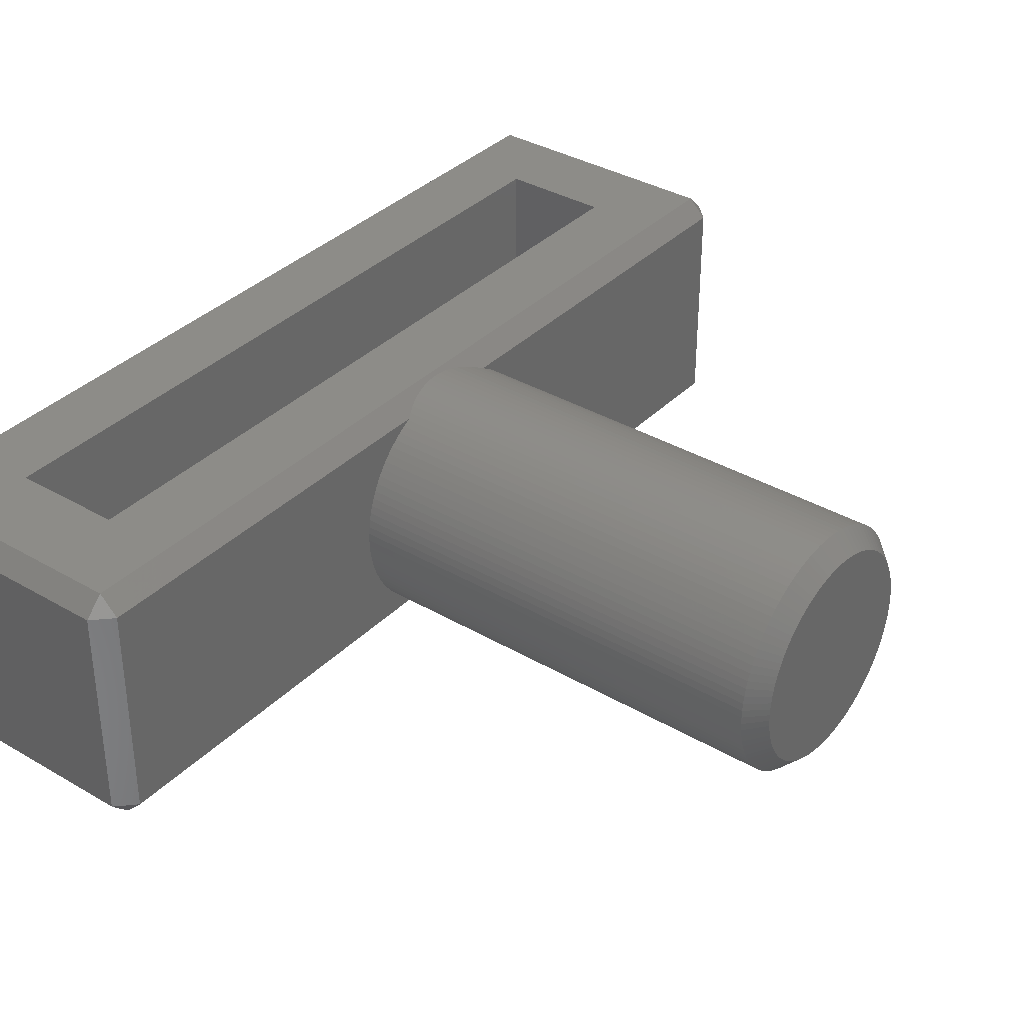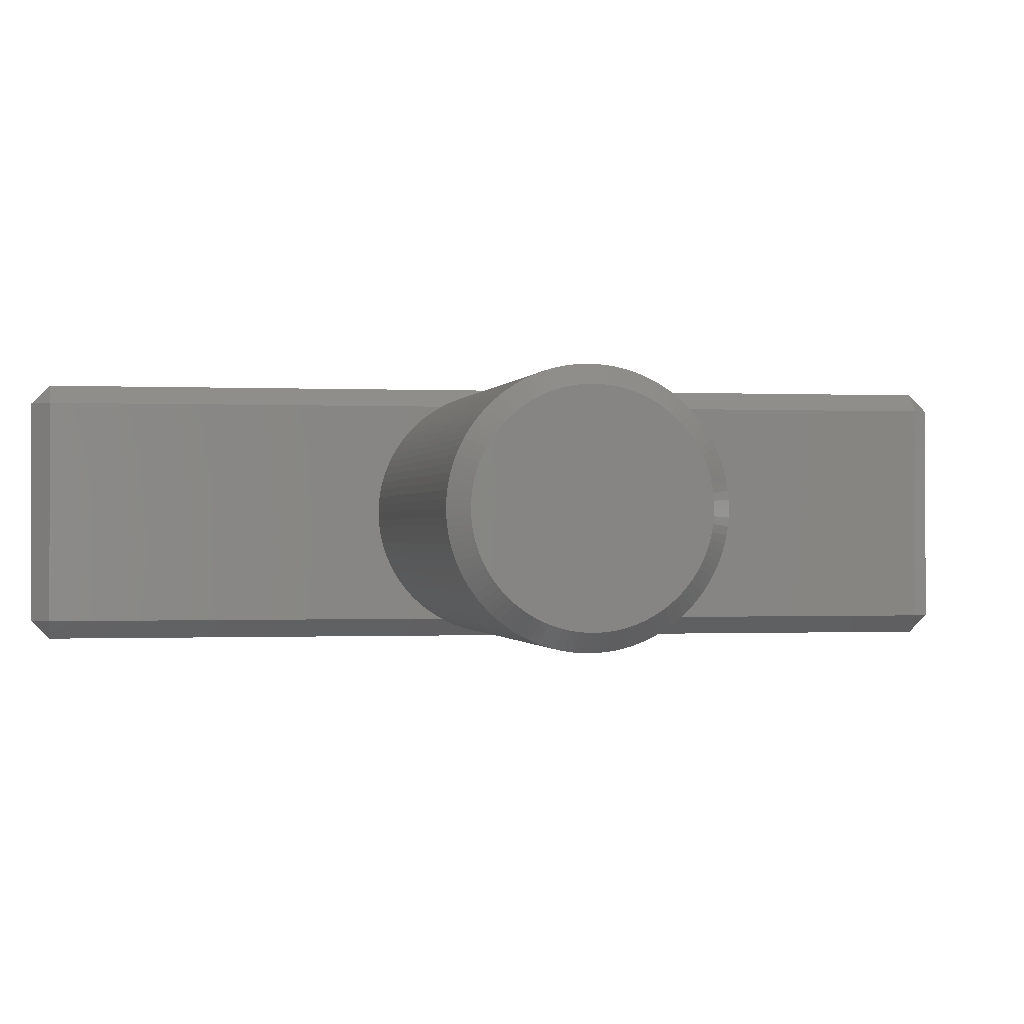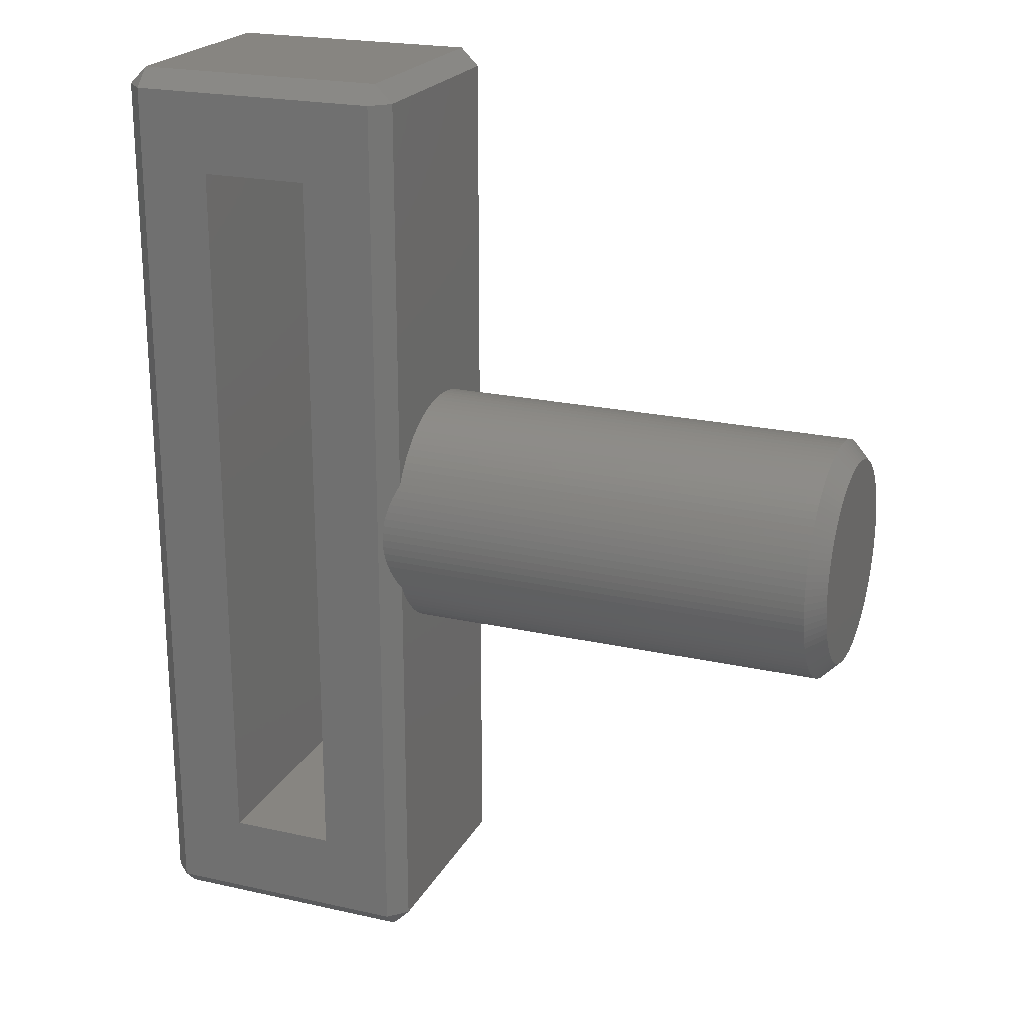
<metadata>
{"format":"stl","ext":"stl","renderer":"f3d","projection":"perspective","resolution":1024,"background":"white","views":[{"elev":35.7,"azim":-142.3,"up":"+Z"},{"elev":-0.5,"azim":-100.7,"up":"+Z"},{"elev":21.7,"azim":-158.5,"up":"+Y"}]}
</metadata>
<code>
# stl→obj: 336 verts, 672 faces
v 6.5 -12.5 6.5
v 6 -12.5 7
v 6 -13 6.5
v -1.5 12.5 6.5
v -1 12.5 7
v -1 13 6.5
v -1.5 1.598 6.5
v -1.424 1.448 6.576
v -1.339 1.252 6.661
v -1.266 1.051 6.734
v -1.207 0.8455 6.793
v -1.16 0.6371 6.84
v -1.127 0.4261 6.873
v -1.107 0.2135 6.893
v -1.1 0 6.9
v -1 -12.5 7
v -1.5 -1.598 6.5
v -1.5 -12.5 6.5
v -1.424 -1.448 6.576
v -1.339 -1.252 6.661
v -1.266 -1.051 6.734
v -1.207 -0.8455 6.793
v -1.16 -0.6371 6.84
v -1.127 -0.4261 6.873
v -1.107 -0.2135 6.893
v 6 13 6.5
v 6 12.5 7
v -1 -12.5 0
v 6 -13 0.5
v -1 -13 0.5
v 6 -12.5 0
v 6.5 12.5 6.5
v 6 13 0.5
v 6.5 12.5 0.5
v 6 12.5 0
v -1 -13 6.5
v -1 13 0.5
v -1 12.5 0
v 6.5 -12.5 0.5
v -1.5 -12.5 0.5
v -1.5 12.5 0.5
v -1.5 3.4 3.5
v -1.5 3.393 3.287
v -1.5 3.373 3.074
v -1.5 3.34 2.863
v -1.5 3.293 2.654
v -1.5 3.234 2.449
v -1.5 3.161 2.248
v -1.5 3.076 2.052
v -1.5 2.979 1.862
v -1.5 2.871 1.678
v -1.5 2.751 1.502
v -1.5 2.62 1.333
v -1.5 2.478 1.173
v -1.5 2.327 1.022
v -1.5 2.167 0.8803
v -1.5 1.998 0.7493
v -1.5 1.822 0.6293
v -1.5 1.638 0.5206
v -1.5 1.598 0.5
v -1.5 3.393 3.713
v -1.5 3.373 3.926
v -1.5 3.34 4.137
v -1.5 3.293 4.346
v -1.5 3.234 4.551
v -1.5 3.161 4.752
v -1.5 3.076 4.948
v -1.5 2.979 5.138
v -1.5 2.871 5.322
v -1.5 2.751 5.498
v -1.5 2.62 5.667
v -1.5 2.478 5.827
v -1.5 2.327 5.978
v -1.5 2.167 6.12
v -1.5 1.998 6.251
v -1.5 1.822 6.371
v -1.5 1.638 6.479
v -1.5 -3.393 3.287
v -1.5 -3.4 3.5
v -1.5 -3.373 3.074
v -1.5 -3.34 2.863
v -1.5 -3.293 2.654
v -1.5 -3.234 2.449
v -1.5 -3.161 2.248
v -1.5 -3.076 2.052
v -1.5 -2.979 1.862
v -1.5 -2.871 1.678
v -1.5 -2.751 1.502
v -1.5 -2.62 1.333
v -1.5 -2.478 1.173
v -1.5 -2.327 1.022
v -1.5 -2.167 0.8803
v -1.5 -1.998 0.7493
v -1.5 -1.822 0.6293
v -1.5 -1.638 0.5206
v -1.5 -1.598 0.5
v -1.5 -3.393 3.713
v -1.5 -3.373 3.926
v -1.5 -3.34 4.137
v -1.5 -3.293 4.346
v -1.5 -3.234 4.551
v -1.5 -3.161 4.752
v -1.5 -3.076 4.948
v -1.5 -2.979 5.138
v -1.5 -2.871 5.322
v -1.5 -2.751 5.498
v -1.5 -2.62 5.667
v -1.5 -2.478 5.827
v -1.5 -2.327 5.978
v -1.5 -2.167 6.12
v -1.5 -1.998 6.251
v -1.5 -1.822 6.371
v -1.5 -1.638 6.479
v 4 10.25 7
v 1 10.25 7
v 1 -10.25 7
v 4 -10.25 7
v 4 -10.25 0
v 1 -10.25 0
v 1 10.25 0
v 4 10.25 0
v -1.424 1.448 0.4236
v -1.339 1.252 0.3388
v -1.266 1.051 0.2664
v -1.207 0.8455 0.2068
v -1.16 0.6371 0.1602
v -1.127 0.4261 0.1268
v -1.107 0.2135 0.1067
v -1.1 0 0.1
v -1.107 -0.2135 0.1067
v -1.127 -0.4261 0.1268
v -1.16 -0.6371 0.1602
v -1.207 -0.8455 0.2068
v -1.266 -1.051 0.2664
v -1.339 -1.252 0.3388
v -1.424 -1.448 0.4236
v -13.5 0.6371 0.1602
v -13.5 0.8455 0.2068
v -13.5 -1.252 6.661
v -13.5 -1.448 6.576
v -13.5 3.293 4.346
v -13.5 3.34 4.137
v -14 0 6.4
v -13.5 0.2135 6.893
v -14 0.1821 6.394
v -13.5 3.076 2.052
v -14 2.624 2.265
v -13.5 3.161 2.248
v -13.5 3.076 4.948
v -13.5 3.161 4.752
v -14 2.877 3.863
v -13.5 3.373 3.926
v -13.5 3.393 3.713
v -13.5 -1.051 6.734
v -14 -0.8961 6.258
v -14 -2.696 4.568
v -13.5 -3.161 4.752
v -14 -2.624 4.735
v -14 0.3635 6.377
v -13.5 0.4261 6.873
v -13.5 2.327 1.022
v -14 2.114 1.515
v -13.5 2.478 1.173
v -14 1.985 1.386
v -13.5 -0.4261 6.873
v -13.5 -0.6371 6.84
v -13.5 -2.62 5.667
v -13.5 -2.478 5.827
v -14 -2.234 5.349
v -14 2.849 4.043
v -14 2.541 4.897
v -13.5 2.979 5.138
v -14 2.624 4.735
v -13.5 -1.998 0.7493
v -14 -1.705 1.154
v -13.5 -1.822 0.6293
v -14 2.809 2.779
v -14 2.849 2.957
v -13.5 3.293 2.654
v -14 -1.235 6.124
v -14 2.234 5.349
v -13.5 2.62 5.667
v -13.5 2.751 5.498
v -14 2.758 2.604
v -13.5 3.234 2.449
v -14 1.397 6.041
v -13.5 1.638 6.479
v -13.5 1.822 6.371
v -13.5 2.327 5.978
v -13.5 2.478 5.827
v -13.5 -1.252 0.3388
v -13.5 -1.448 0.4236
v -14 -2.541 4.897
v -13.5 -2.871 5.322
v -14 -2.449 5.054
v -14 -0.7212 6.309
v -13.5 -0.8455 6.793
v -14 -0.5434 6.349
v -13.5 -3.393 3.287
v -13.5 -3.4 3.5
v -14 -2.9 3.5
v -14 -0.3635 6.377
v -13.5 -0.2135 6.893
v -14 -0.1821 6.394
v -13.5 -3.373 3.926
v -13.5 -3.34 4.137
v -14 -2.877 3.863
v -13.5 -1.638 6.479
v -13.5 -1.822 6.371
v -14 2.696 2.432
v -13.5 0 6.9
v -13.5 -3.393 3.713
v -14 -2.894 3.682
v -13.5 3.234 4.551
v -13.5 2.167 0.8803
v -14 1.849 1.266
v -13.5 1.998 0.7493
v -14 -2.894 3.318
v -14 -1.397 6.041
v -13.5 2.62 1.333
v -14 2.234 1.651
v -13.5 2.751 1.502
v -13.5 -2.62 1.333
v -13.5 -2.751 1.502
v -14 2.346 1.795
v -14 2.449 1.946
v -13.5 2.871 1.678
v -13.5 -3.161 2.248
v -14 -2.624 2.265
v -13.5 -3.076 2.052
v -13.5 0.2135 0.1067
v -13.5 0.4261 0.1268
v -13.5 -2.167 6.12
v -13.5 -2.327 5.978
v -14 1.554 1.051
v -14 1.705 1.154
v -13.5 1.822 0.6293
v -14 -2.696 2.432
v -14 -2.758 4.396
v -13.5 -3.293 4.346
v -13.5 0.8455 6.793
v -13.5 1.051 6.734
v -13.5 -3.234 4.551
v -13.5 0.6371 6.84
v -13.5 -2.478 1.173
v -14 -2.234 1.651
v -14 -2.114 1.515
v -13.5 3.4 3.5
v -13.5 -2.979 1.862
v -14 -2.541 2.103
v -13.5 1.252 6.661
v -13.5 1.448 6.576
v -13.5 -0.8455 0.2068
v -14 -0.7212 0.6911
v -14 -0.5434 0.6514
v -14 1.235 6.124
v -14 -2.114 5.485
v -14 -2.849 4.043
v -13.5 -3.293 2.654
v -13.5 -3.34 2.863
v -13.5 -3.076 4.948
v -13.5 -2.979 5.138
v -13.5 -0.4261 0.1268
v -13.5 -0.6371 0.1602
v -13.5 -2.871 1.678
v -13.5 -1.998 6.251
v -14 -1.849 5.734
v -13.5 2.871 5.322
v -13.5 -2.751 5.498
v -14 -2.346 5.205
v -14 -0.3635 0.6229
v -13.5 -0.2135 0.1067
v -14 0.7212 0.6911
v -14 0.8961 0.7419
v -13.5 1.051 0.2664
v -14 0.7212 6.309
v -14 0.8961 6.258
v -14 -1.985 5.614
v -14 2.346 5.205
v -14 0.5434 6.349
v -13.5 2.979 1.862
v -14 1.849 5.734
v -13.5 1.998 6.251
v -13.5 2.167 6.12
v -14 -2.849 2.957
v -14 -2.809 2.779
v -13.5 3.34 2.863
v -14 2.877 3.137
v -13.5 3.373 3.074
v -13.5 1.252 0.3388
v -14 -1.849 1.266
v -13.5 -1.638 0.5206
v -14 0.3635 0.6229
v -14 2.894 3.318
v -14 2.894 3.682
v -14 2.9 3.5
v -14 2.809 4.221
v -14 2.758 4.396
v -14 2.696 4.568
v -14 2.541 2.103
v -14 2.449 5.054
v -14 2.114 5.485
v -14 1.985 5.614
v -14 1.705 5.846
v -14 1.554 5.949
v -14 1.397 0.9587
v -14 1.235 0.876
v -14 1.068 0.8037
v -14 1.068 6.196
v -14 0.5434 0.6514
v -14 0.1821 0.6057
v -14 0 0.6
v -14 -0.1821 0.6057
v -14 -0.8961 0.7419
v -14 -1.068 0.8037
v -14 -1.068 6.196
v -14 -1.235 0.876
v -14 -1.397 0.9587
v -14 -1.554 1.051
v -14 -1.554 5.949
v -14 -1.705 5.846
v -14 -1.985 1.386
v -14 -2.346 1.795
v -14 -2.449 1.946
v -14 -2.758 2.604
v -14 -2.809 4.221
v -14 -2.877 3.137
v -13.5 -3.234 2.449
v -13.5 3.393 3.287
v -13.5 -2.167 0.8803
v -13.5 -2.327 1.022
v -13.5 1.448 0.4236
v -13.5 1.638 0.5206
v -13.5 -3.373 3.074
v -13.5 0 0.1
v -13.5 -1.051 0.2664
f 1 2 3
f 4 5 6
f 7 5 4
f 8 5 7
f 9 5 8
f 10 5 9
f 11 5 10
f 12 5 11
f 13 5 12
f 14 5 13
f 15 5 14
f 16 17 18
f 17 16 19
f 19 16 20
f 20 16 21
f 21 16 22
f 22 16 23
f 23 16 24
f 15 16 5
f 25 16 15
f 24 16 25
f 26 5 27
f 5 26 6
f 28 29 30
f 29 28 31
f 2 32 27
f 32 2 1
f 33 34 35
f 30 3 36
f 3 30 29
f 35 37 33
f 37 35 38
f 39 29 31
f 39 35 34
f 35 39 31
f 30 18 40
f 18 30 36
f 36 16 18
f 3 39 1
f 39 3 29
f 1 34 32
f 34 1 39
f 41 42 4
f 41 43 42
f 41 44 43
f 41 45 44
f 41 46 45
f 41 47 46
f 41 48 47
f 41 49 48
f 41 50 49
f 41 51 50
f 41 52 51
f 41 53 52
f 41 54 53
f 41 55 54
f 41 56 55
f 41 57 56
f 41 58 57
f 41 59 58
f 59 41 60
f 61 4 42
f 62 4 61
f 63 4 62
f 64 4 63
f 65 4 64
f 66 4 65
f 67 4 66
f 68 4 67
f 69 4 68
f 70 4 69
f 71 4 70
f 72 4 71
f 73 4 72
f 74 4 73
f 75 4 74
f 76 4 75
f 77 4 76
f 4 77 7
f 78 40 79
f 80 40 78
f 81 40 80
f 82 40 81
f 83 40 82
f 84 40 83
f 85 40 84
f 86 40 85
f 87 40 86
f 88 40 87
f 89 40 88
f 90 40 89
f 91 40 90
f 92 40 91
f 93 40 92
f 94 40 93
f 95 40 94
f 40 95 96
f 18 79 40
f 79 18 97
f 97 18 98
f 98 18 99
f 99 18 100
f 100 18 101
f 101 18 102
f 102 18 103
f 103 18 104
f 104 18 105
f 105 18 106
f 106 18 107
f 107 18 108
f 108 18 109
f 109 18 110
f 110 18 111
f 111 18 112
f 113 18 17
f 112 18 113
f 27 114 2
f 27 115 114
f 115 5 116
f 5 115 27
f 117 2 114
f 116 2 117
f 116 16 2
f 16 116 5
f 26 27 32
f 33 6 26
f 6 33 37
f 36 2 16
f 2 36 3
f 28 30 40
f 32 33 26
f 33 32 34
f 31 118 35
f 31 119 118
f 119 28 120
f 28 119 31
f 121 35 118
f 120 35 121
f 120 38 35
f 38 120 28
f 38 60 41
f 38 122 60
f 38 123 122
f 38 124 123
f 38 125 124
f 38 126 125
f 38 127 126
f 38 128 127
f 38 129 128
f 28 129 38
f 28 130 129
f 28 131 130
f 28 132 131
f 28 133 132
f 28 134 133
f 28 135 134
f 28 136 135
f 28 96 136
f 96 28 40
f 41 6 37
f 6 41 4
f 38 41 37
f 118 114 121
f 114 118 117
f 116 120 115
f 120 116 119
f 120 114 115
f 114 120 121
f 118 116 117
f 116 118 119
f 137 125 126
f 125 137 138
f 139 19 20
f 19 139 140
f 63 141 64
f 141 63 142
f 143 144 145
f 146 147 148
f 66 149 67
f 149 66 150
f 151 152 153
f 139 154 155
f 156 157 158
f 159 144 160
f 161 162 163
f 162 161 164
f 165 23 24
f 23 165 166
f 167 168 169
f 170 142 151
f 171 172 173
f 174 175 176
f 177 178 179
f 140 139 180
f 181 182 183
f 184 177 185
f 186 187 188
f 72 189 73
f 189 72 190
f 191 136 192
f 136 191 135
f 193 194 195
f 196 197 198
f 199 200 201
f 166 22 23
f 22 166 197
f 202 203 204
f 205 206 207
f 208 112 113
f 112 208 209
f 147 210 148
f 62 142 63
f 142 62 152
f 211 14 144
f 14 211 15
f 197 166 198
f 201 212 213
f 65 150 66
f 150 65 214
f 61 152 62
f 152 61 153
f 215 216 161
f 217 216 215
f 199 201 218
f 215 55 56
f 55 215 161
f 209 208 219
f 197 21 22
f 21 197 154
f 220 221 222
f 223 88 224
f 88 223 89
f 225 226 227
f 228 229 230
f 231 127 128
f 127 231 232
f 148 184 185
f 233 109 110
f 109 233 234
f 208 140 180
f 235 236 237
f 70 182 71
f 182 70 183
f 228 238 229
f 203 211 143
f 239 157 156
f 206 100 240
f 100 206 99
f 241 10 242
f 10 241 11
f 243 157 239
f 160 12 244
f 12 160 13
f 199 79 200
f 79 199 78
f 245 246 247
f 42 153 61
f 153 42 248
f 249 229 250
f 251 8 252
f 8 251 9
f 253 254 255
f 47 179 46
f 179 47 185
f 256 252 187
f 145 144 159
f 169 168 257
f 207 206 258
f 259 81 260
f 81 259 82
f 155 154 196
f 261 262 158
f 263 132 264
f 132 263 131
f 224 87 265
f 87 224 88
f 233 266 267
f 171 268 172
f 194 269 270
f 224 246 223
f 263 271 272
f 249 250 265
f 265 86 249
f 86 265 87
f 140 17 19
f 208 17 140
f 17 208 113
f 203 24 25
f 24 203 165
f 273 274 275
f 223 246 245
f 154 197 196
f 212 207 213
f 143 211 144
f 256 251 252
f 276 242 277
f 206 240 258
f 277 242 251
f 257 234 278
f 234 257 168
f 244 11 241
f 11 244 12
f 159 160 244
f 279 183 268
f 68 268 69
f 268 68 172
f 237 236 217
f 170 141 142
f 280 244 241
f 281 147 146
f 64 214 65
f 214 64 141
f 282 283 284
f 283 76 75
f 76 283 188
f 185 177 179
f 259 285 286
f 287 288 289
f 275 274 290
f 157 261 158
f 151 142 152
f 200 212 201
f 230 229 249
f 174 291 175
f 176 95 94
f 95 176 292
f 232 293 137
f 294 295 296
f 288 295 294
f 288 151 295
f 178 151 288
f 178 170 151
f 177 170 178
f 177 297 170
f 184 297 177
f 184 298 297
f 210 298 184
f 210 299 298
f 147 299 210
f 147 173 299
f 300 173 147
f 300 171 173
f 226 171 300
f 226 301 171
f 225 301 226
f 225 279 301
f 221 279 225
f 221 181 279
f 162 181 221
f 162 302 181
f 164 302 162
f 164 303 302
f 216 303 164
f 216 282 303
f 236 282 216
f 236 304 282
f 235 304 236
f 235 305 304
f 306 305 235
f 306 186 305
f 307 186 306
f 307 256 186
f 308 256 307
f 308 309 256
f 274 309 308
f 274 277 309
f 273 277 274
f 273 276 277
f 310 276 273
f 310 280 276
f 293 280 310
f 293 159 280
f 311 159 293
f 311 145 159
f 312 145 311
f 312 143 145
f 313 143 312
f 313 204 143
f 271 204 313
f 271 202 204
f 255 202 271
f 255 198 202
f 254 198 255
f 254 196 198
f 314 196 254
f 314 155 196
f 315 155 314
f 315 316 155
f 317 316 315
f 317 180 316
f 318 180 317
f 318 219 180
f 319 219 318
f 319 320 219
f 175 320 319
f 175 321 320
f 291 321 175
f 291 267 321
f 322 267 291
f 322 278 267
f 247 278 322
f 247 257 278
f 246 257 247
f 246 169 257
f 323 169 246
f 323 270 169
f 324 270 323
f 324 195 270
f 250 195 324
f 250 193 195
f 229 193 250
f 229 158 193
f 238 158 229
f 238 156 158
f 325 156 238
f 325 239 156
f 286 239 325
f 286 326 239
f 285 326 286
f 285 258 326
f 327 258 285
f 327 207 258
f 218 207 327
f 218 213 207
f 213 218 201
f 200 97 212
f 97 200 79
f 264 133 253
f 133 264 132
f 321 209 320
f 259 286 328
f 306 235 237
f 295 151 153
f 178 288 287
f 195 194 270
f 272 271 313
f 256 187 186
f 294 296 329
f 154 20 21
f 20 154 139
f 316 139 155
f 173 172 149
f 165 203 202
f 166 165 202
f 204 203 143
f 292 317 192
f 173 150 299
f 211 25 15
f 25 211 203
f 282 189 303
f 302 190 181
f 329 296 248
f 43 248 42
f 248 43 329
f 188 77 76
f 77 188 187
f 77 187 7
f 252 7 187
f 7 252 8
f 269 167 169
f 330 93 92
f 93 330 174
f 242 9 251
f 9 242 10
f 181 190 182
f 331 291 330
f 144 13 160
f 13 144 14
f 71 190 72
f 190 71 182
f 69 183 70
f 183 69 268
f 326 243 239
f 173 149 150
f 284 75 74
f 75 284 283
f 48 185 47
f 185 48 148
f 270 269 169
f 168 109 234
f 109 168 108
f 262 194 193
f 158 262 193
f 222 225 227
f 228 325 238
f 243 102 157
f 102 243 101
f 212 205 207
f 298 150 214
f 53 222 52
f 222 53 220
f 272 131 263
f 131 272 130
f 234 233 267
f 277 251 309
f 290 307 332
f 333 306 237
f 292 318 317
f 227 300 281
f 221 225 222
f 52 227 51
f 227 52 222
f 310 273 138
f 328 325 228
f 226 300 227
f 199 218 327
f 334 327 260
f 198 166 202
f 230 84 228
f 84 230 85
f 272 312 335
f 219 208 180
f 320 209 219
f 209 111 112
f 111 209 266
f 266 209 321
f 181 183 279
f 180 139 316
f 304 188 283
f 179 178 287
f 265 250 324
f 274 308 290
f 272 313 312
f 279 268 301
f 174 94 93
f 94 174 176
f 258 240 326
f 282 284 189
f 297 141 170
f 67 172 68
f 172 67 149
f 308 307 290
f 186 188 305
f 296 153 248
f 288 329 289
f 336 254 253
f 299 150 298
f 46 287 45
f 287 46 179
f 236 216 217
f 288 294 329
f 49 148 48
f 148 49 146
f 269 107 167
f 107 269 106
f 205 99 206
f 99 205 98
f 191 315 314
f 194 106 269
f 106 194 105
f 157 103 261
f 103 157 102
f 240 101 243
f 101 240 100
f 264 255 271
f 331 322 291
f 138 273 275
f 138 124 125
f 124 138 275
f 335 312 231
f 231 293 232
f 305 188 304
f 304 283 282
f 333 58 59
f 58 333 237
f 307 306 333
f 265 323 224
f 301 268 171
f 216 164 161
f 253 134 336
f 134 253 133
f 328 286 325
f 45 289 44
f 289 45 287
f 260 327 285
f 297 214 141
f 176 175 319
f 336 135 191
f 135 336 134
f 309 251 256
f 293 310 137
f 137 310 138
f 95 292 96
f 192 96 292
f 96 192 136
f 192 317 191
f 191 317 315
f 280 241 276
f 300 147 281
f 335 128 129
f 128 335 231
f 295 153 296
f 266 110 111
f 110 266 233
f 278 234 267
f 298 214 297
f 302 189 190
f 189 302 303
f 311 293 231
f 189 74 73
f 74 189 284
f 240 243 326
f 210 184 148
f 267 266 321
f 159 244 280
f 336 314 254
f 276 241 242
f 50 146 49
f 146 50 281
f 167 108 168
f 108 167 107
f 212 98 205
f 98 212 97
f 55 163 54
f 163 55 161
f 262 105 194
f 105 262 104
f 261 104 262
f 104 261 103
f 265 324 323
f 312 311 231
f 249 85 230
f 85 249 86
f 264 271 263
f 275 123 124
f 123 275 290
f 228 83 328
f 83 228 84
f 260 80 334
f 80 260 81
f 260 285 259
f 176 319 318
f 176 318 292
f 191 314 336
f 335 130 272
f 130 335 129
f 331 247 322
f 247 331 245
f 232 126 127
f 126 232 137
f 224 323 246
f 44 329 43
f 329 44 289
f 331 90 245
f 90 331 91
f 331 92 91
f 92 331 330
f 330 291 174
f 245 89 223
f 89 245 90
f 253 255 264
f 290 122 123
f 122 290 332
f 332 60 122
f 333 60 332
f 60 333 59
f 332 307 333
f 162 221 163
f 163 221 220
f 51 281 50
f 281 51 227
f 54 220 53
f 220 54 163
f 334 78 199
f 78 334 80
f 334 199 327
f 237 57 58
f 57 237 217
f 217 56 57
f 56 217 215
f 328 82 259
f 82 328 83

</code>
